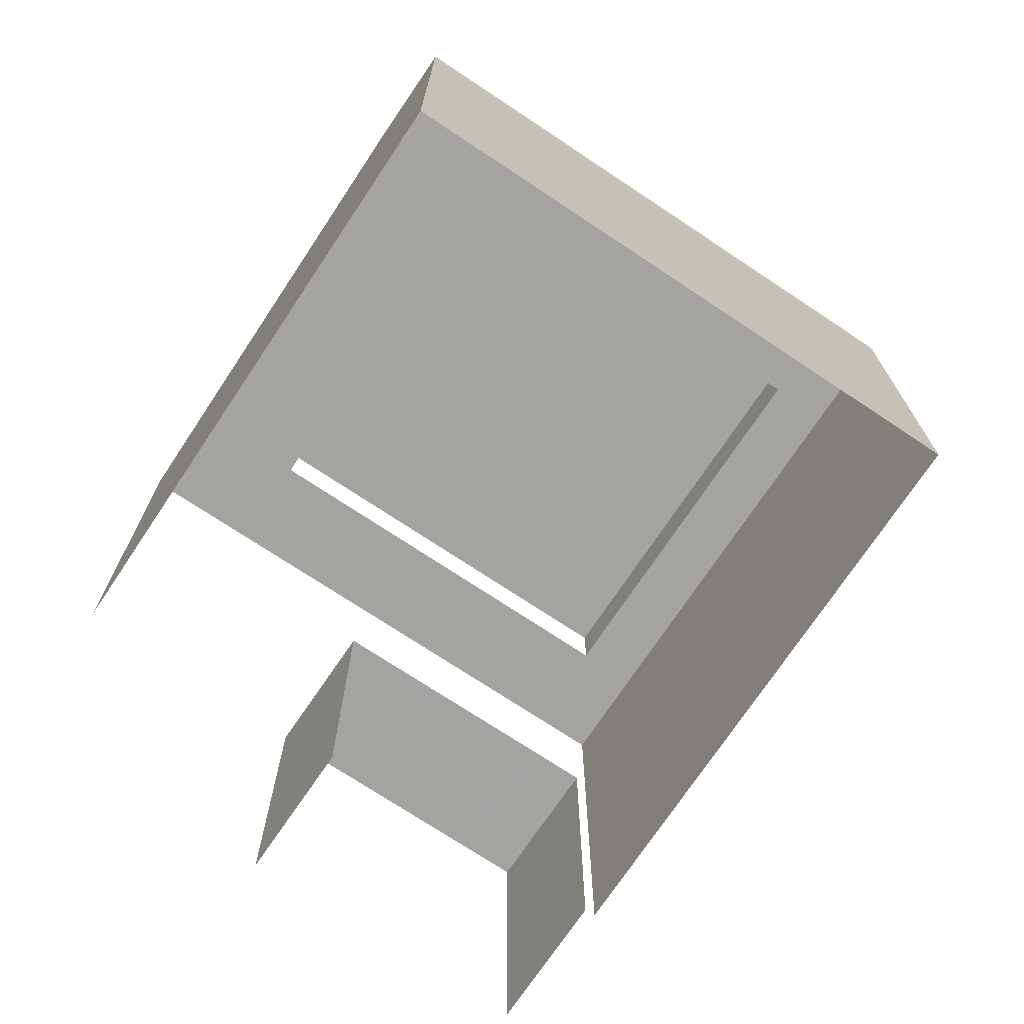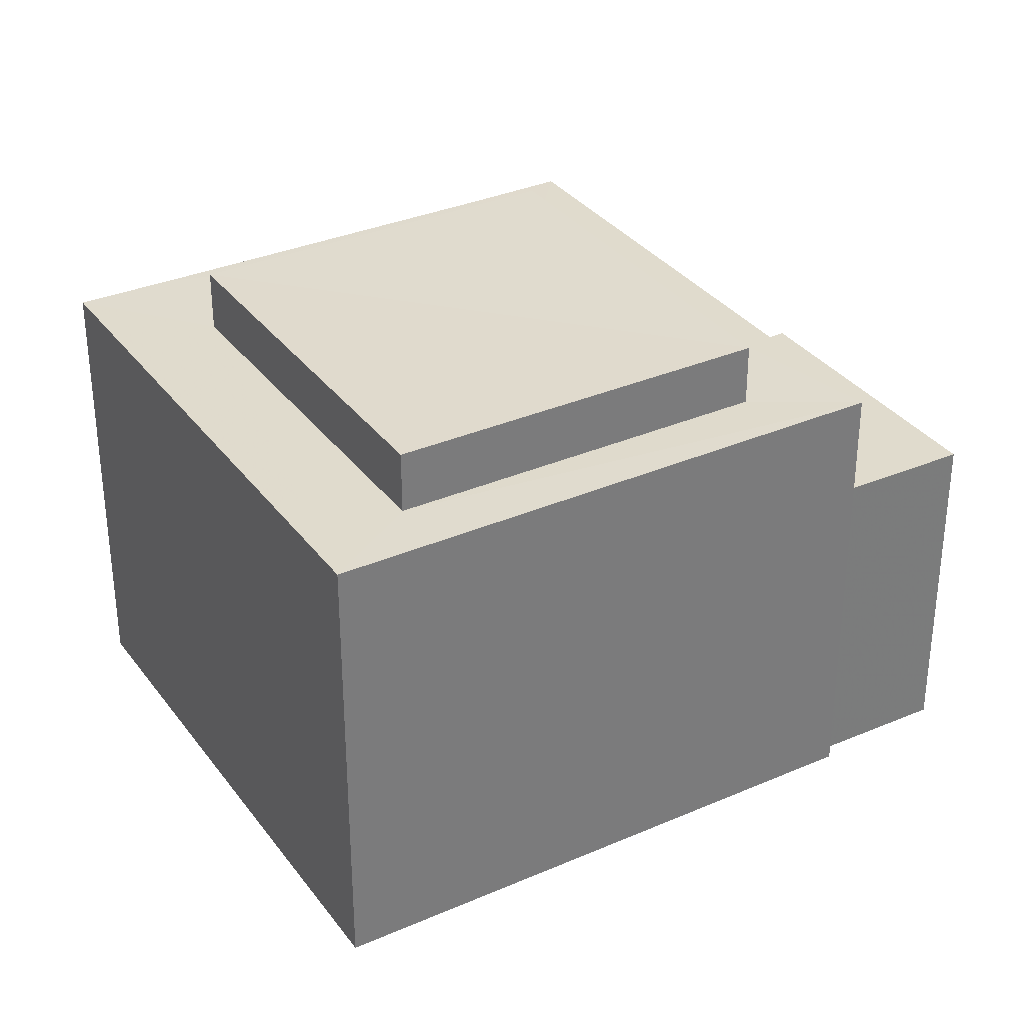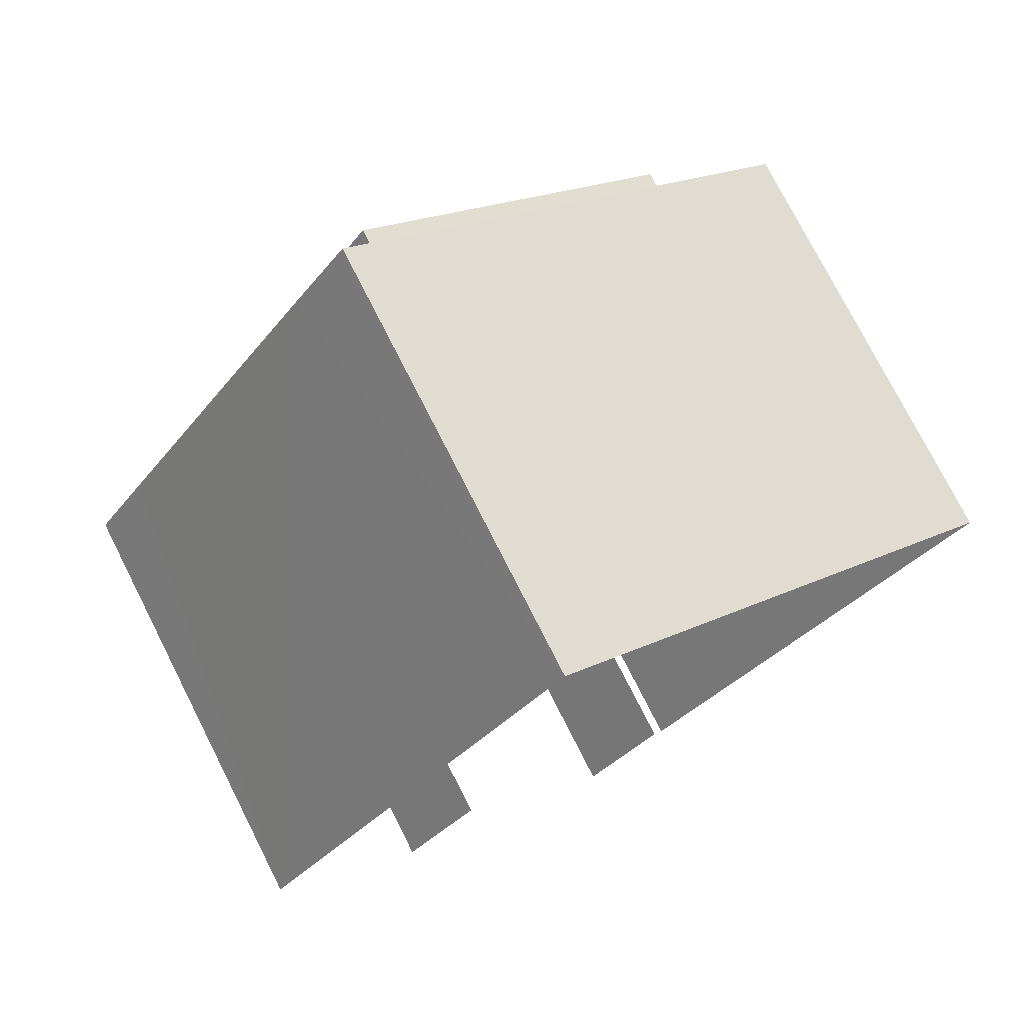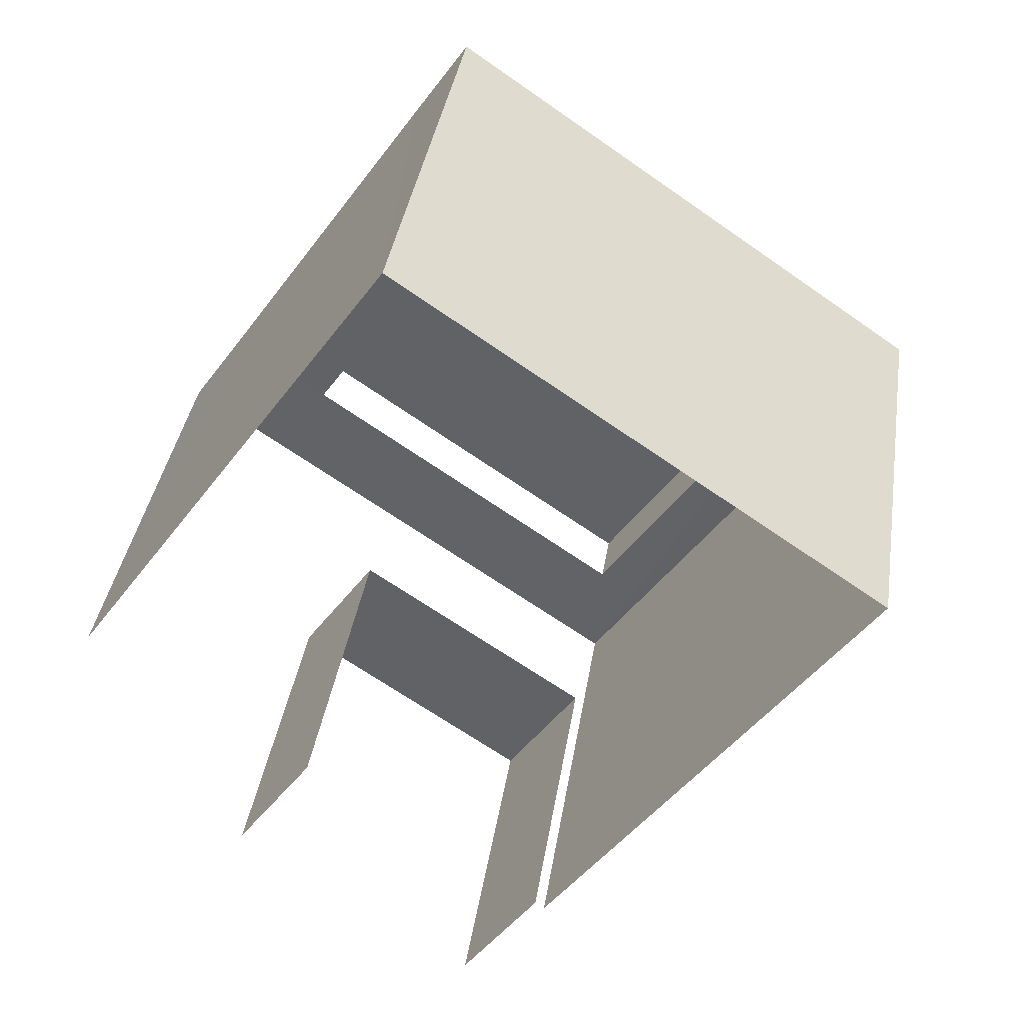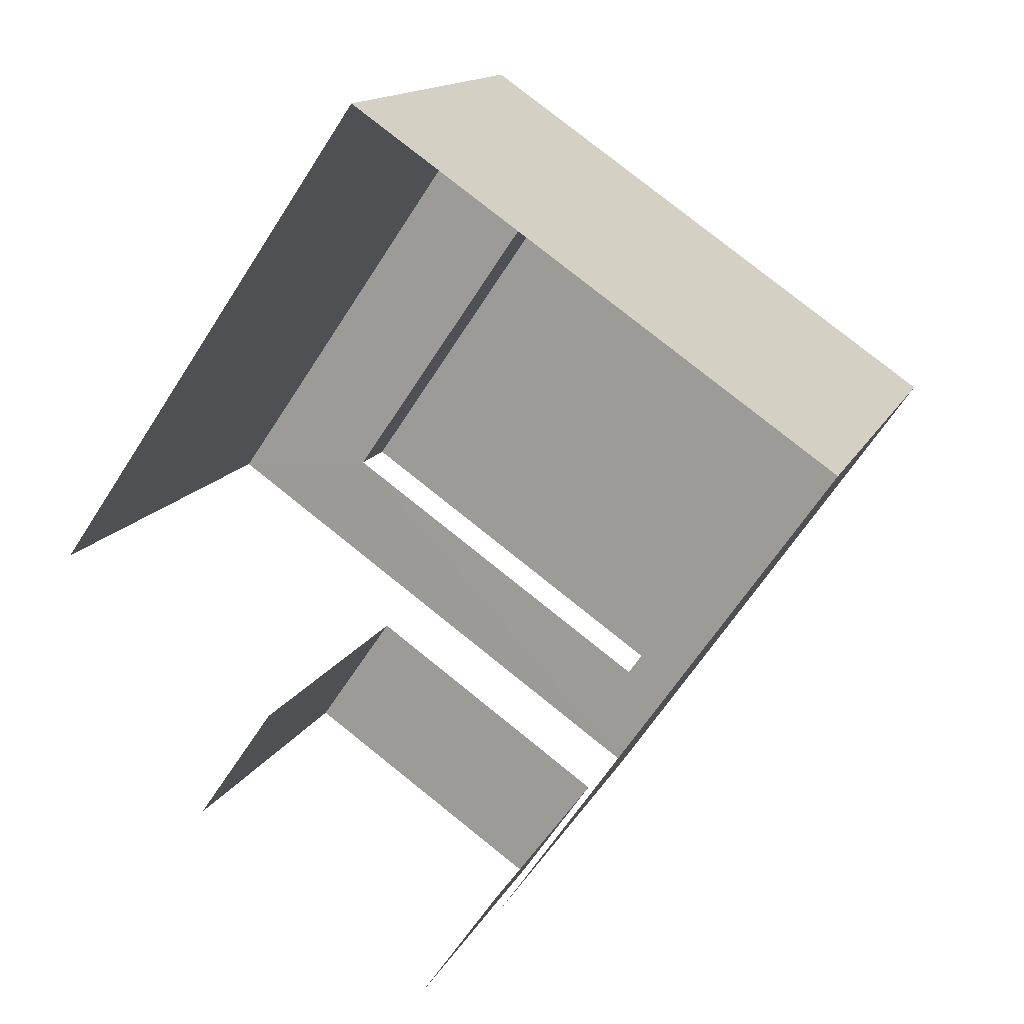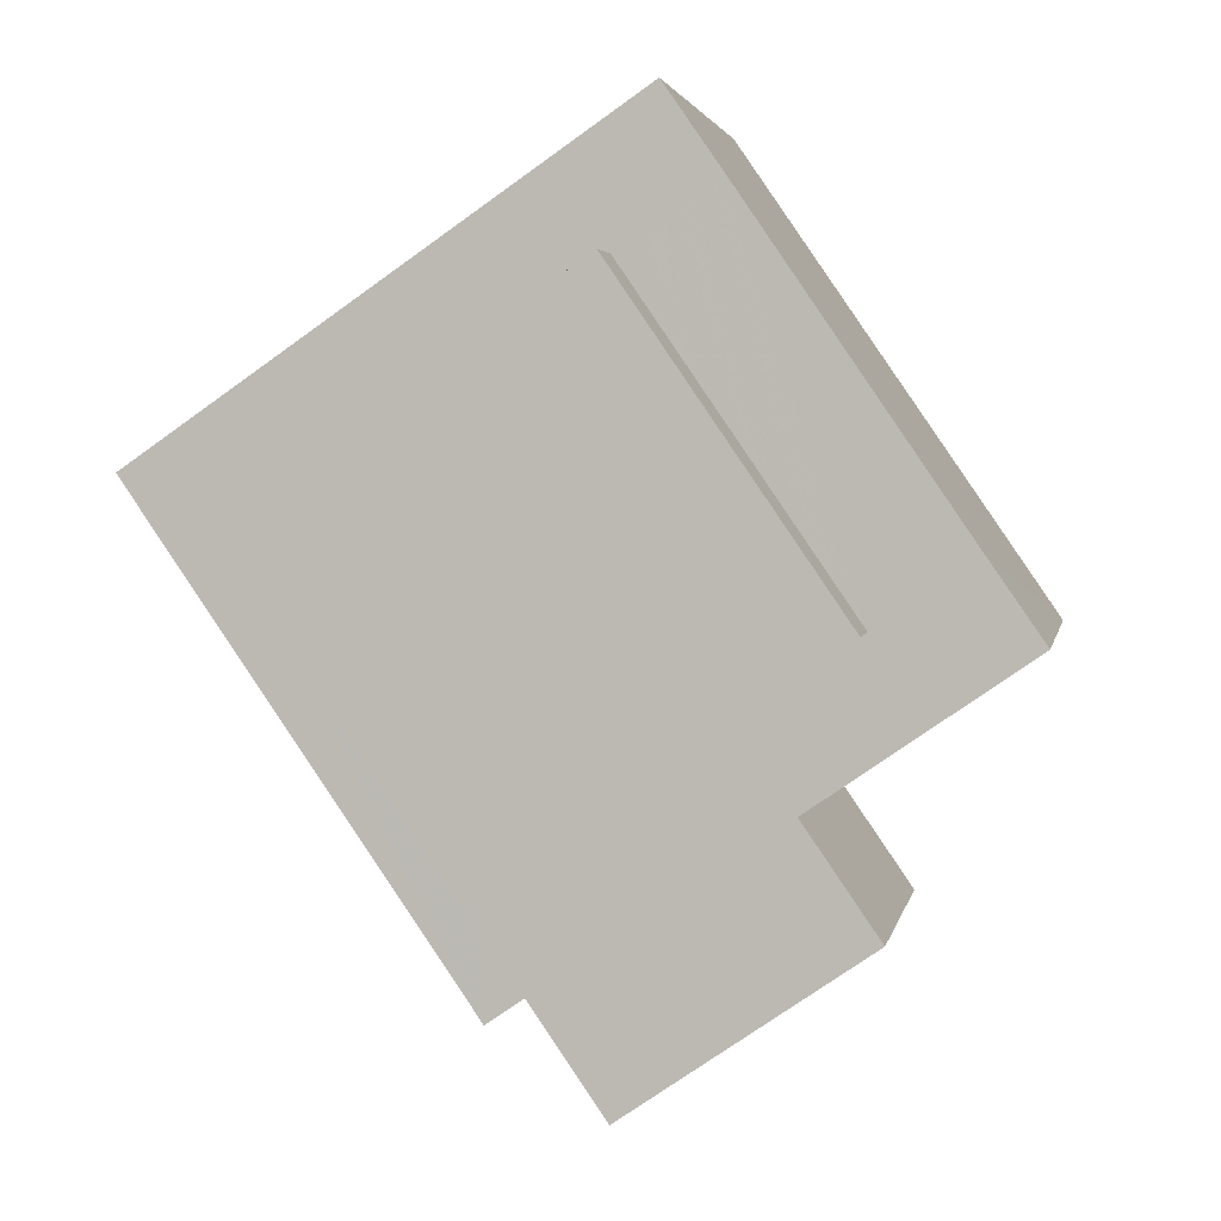
<metadata>
{"format":"obj","ext":"obj","renderer":"f3d","projection":"perspective","resolution":1024,"background":"white","views":[{"elev":-73.0,"azim":-179.1,"up":"+Z"},{"elev":33.3,"azim":-86.2,"up":"+Z"},{"elev":76.3,"azim":153.1,"up":"+Y"},{"elev":38.1,"azim":-171.2,"up":"+Y"},{"elev":14.3,"azim":-161.5,"up":"+Y"},{"elev":3.0,"azim":10.6,"up":"+Y"}]}
</metadata>
<code>
v -2.26e+05 -1.282e+05 10.95
v -2.26e+05 -1.282e+05 10.95
v -2.26e+05 -1.282e+05 10.95
v -2.26e+05 -1.282e+05 10.95
v -2.26e+05 -1.282e+05 10.95
v -2.26e+05 -1.282e+05 10.95
v -2.26e+05 -1.282e+05 10.95
v -2.26e+05 -1.282e+05 10.95
v -2.26e+05 -1.282e+05 18.26
v -2.26e+05 -1.282e+05 18.26
v -2.26e+05 -1.282e+05 18.26
v -2.26e+05 -1.282e+05 18.26
v -2.26e+05 -1.282e+05 15.78
v -2.26e+05 -1.282e+05 15.78
v -2.26e+05 -1.282e+05 15.78
v -2.26e+05 -1.282e+05 15.78
v -2.26e+05 -1.282e+05 17.39
v -2.26e+05 -1.282e+05 17.39
v -2.26e+05 -1.282e+05 17.39
v -2.26e+05 -1.282e+05 17.39
v -2.26e+05 -1.282e+05 17.39
v -2.26e+05 -1.282e+05 17.39
v -2.26e+05 -1.282e+05 17.39
v -2.26e+05 -1.282e+05 17.39
v -2.26e+05 -1.282e+05 17.39
v -2.26e+05 -1.282e+05 17.39
f 1 2 3
f 4 3 5
f 1 6 2
f 5 2 7
f 7 2 8
f 3 2 5
f 26 10 9
f 26 19 10
f 16 4 5
f 4 16 17
f 2 6 13
f 18 17 13
f 6 18 13
f 13 17 16
f 15 7 8
f 15 14 7
f 9 10 11
f 12 9 11
f 13 14 15
f 13 16 14
f 17 18 19
f 20 21 17
f 22 23 21
f 22 24 23
f 24 19 25
f 18 25 19
f 17 19 26
f 20 17 26
f 20 22 21
f 22 19 24
f 24 1 23
f 1 24 6
f 18 6 25
f 6 24 25
f 19 11 10
f 19 22 11
f 26 9 12
f 20 26 12
f 2 15 8
f 2 13 15
f 5 7 14
f 16 5 14
f 23 1 3
f 21 23 3
f 21 3 4
f 17 21 4
f 20 12 11
f 22 20 11

</code>
